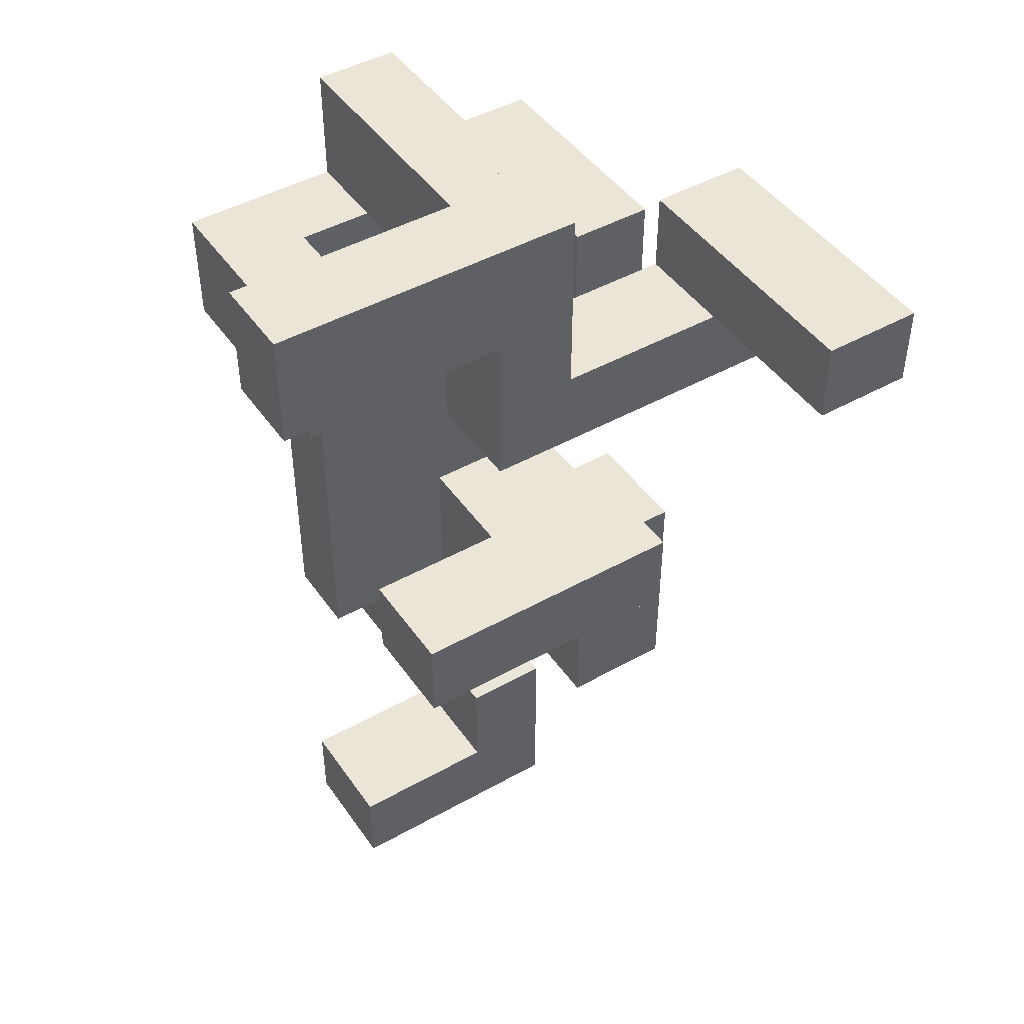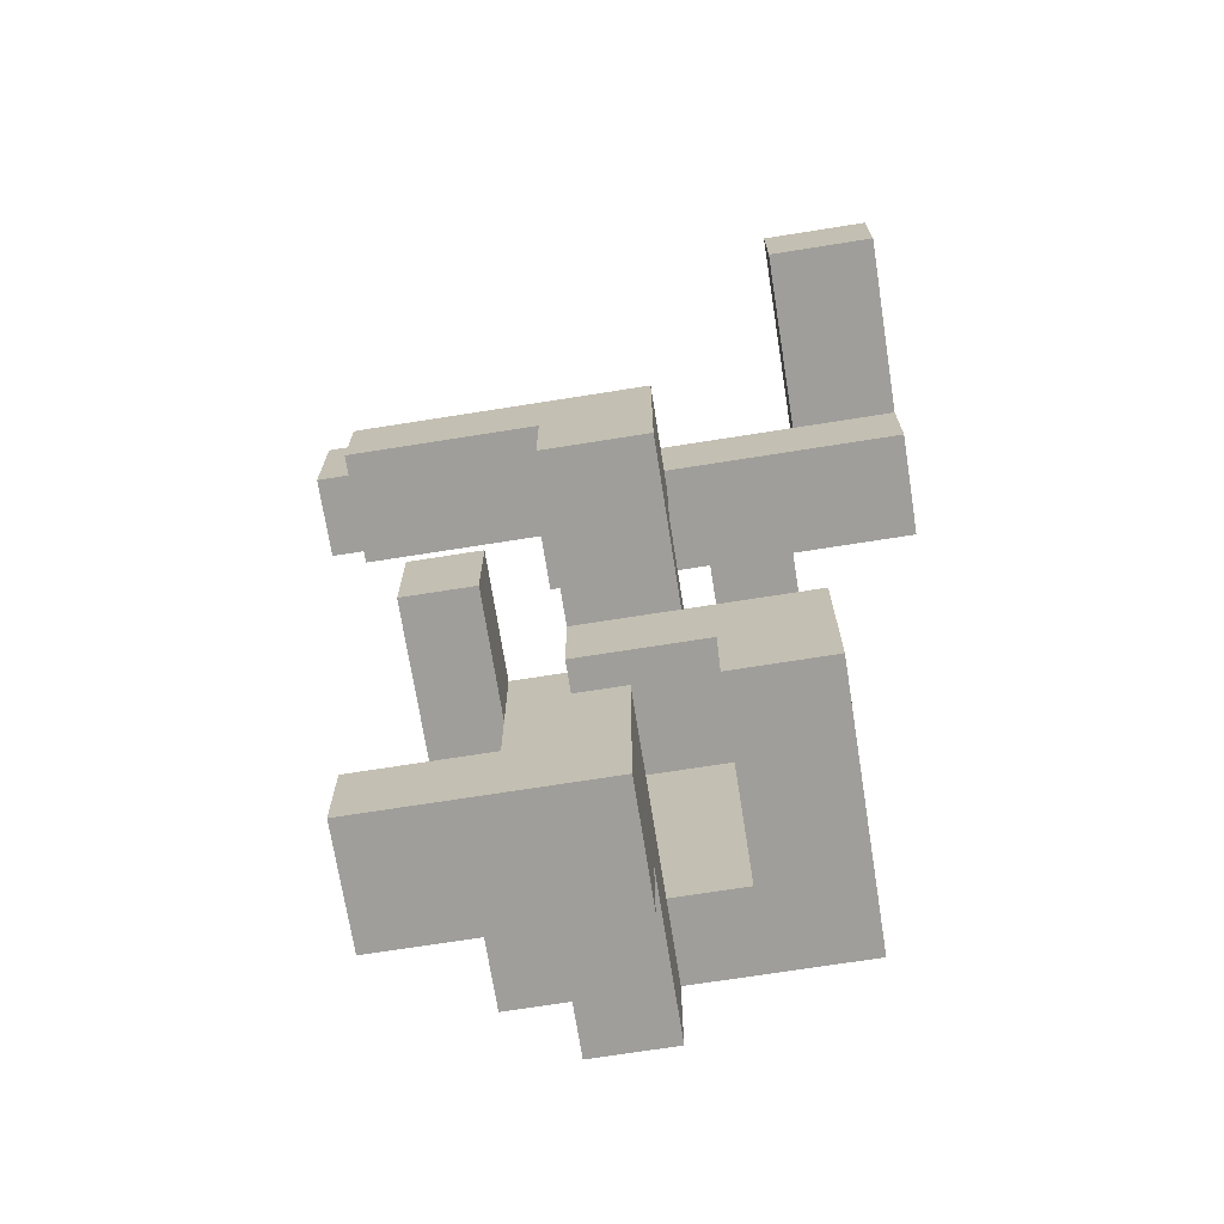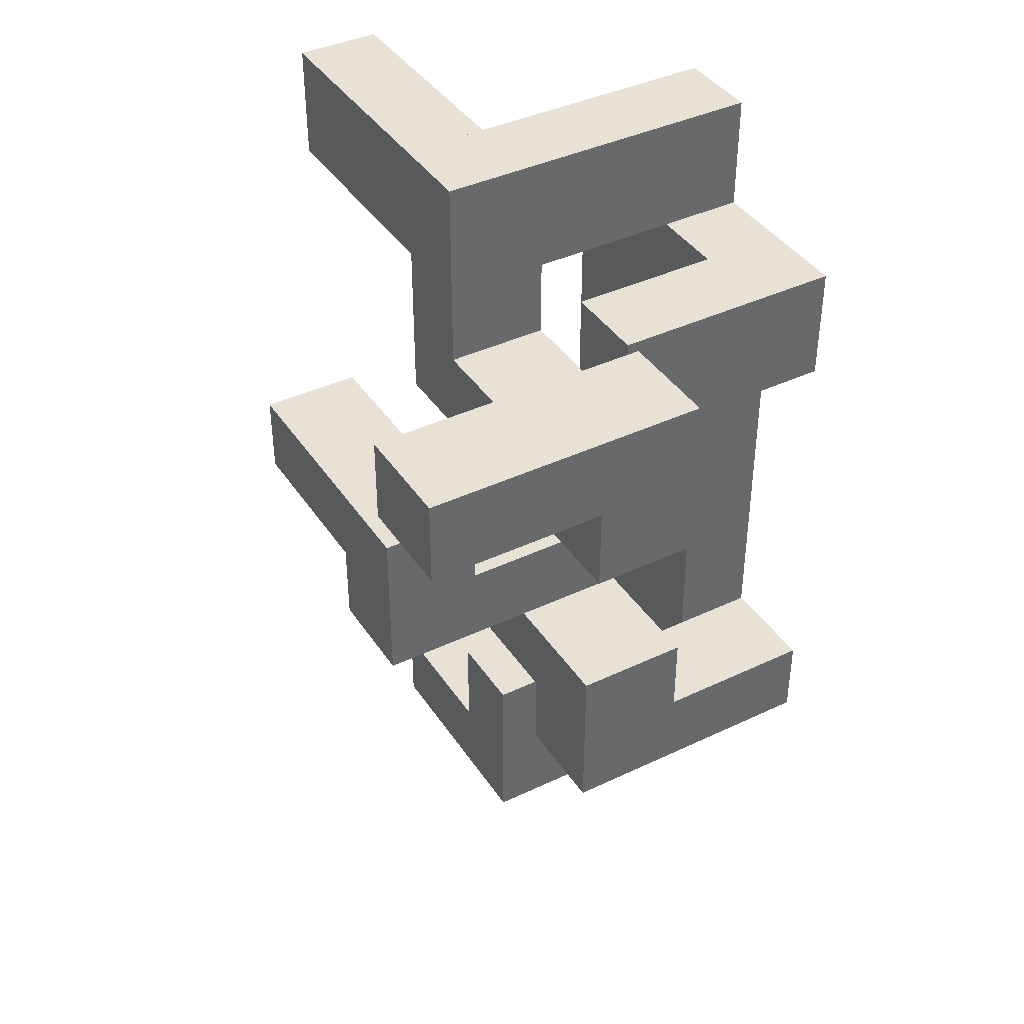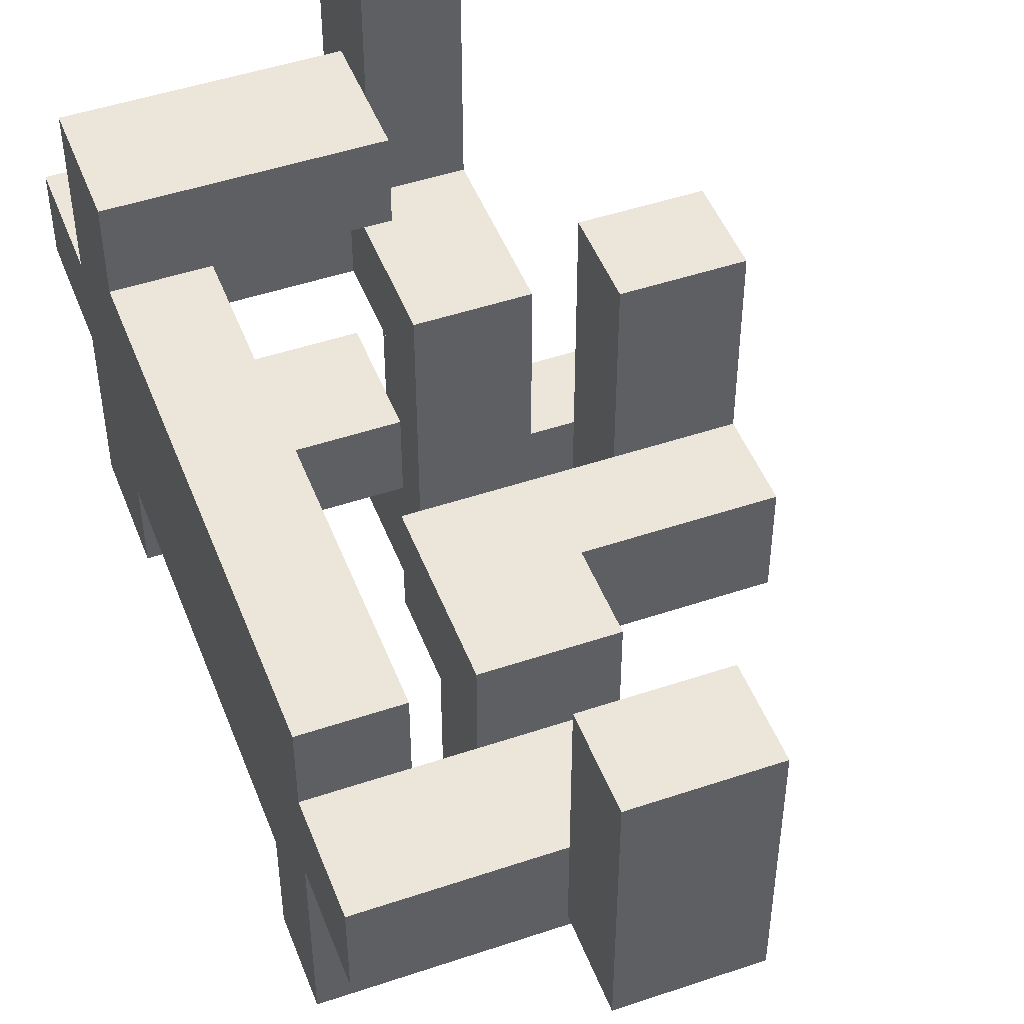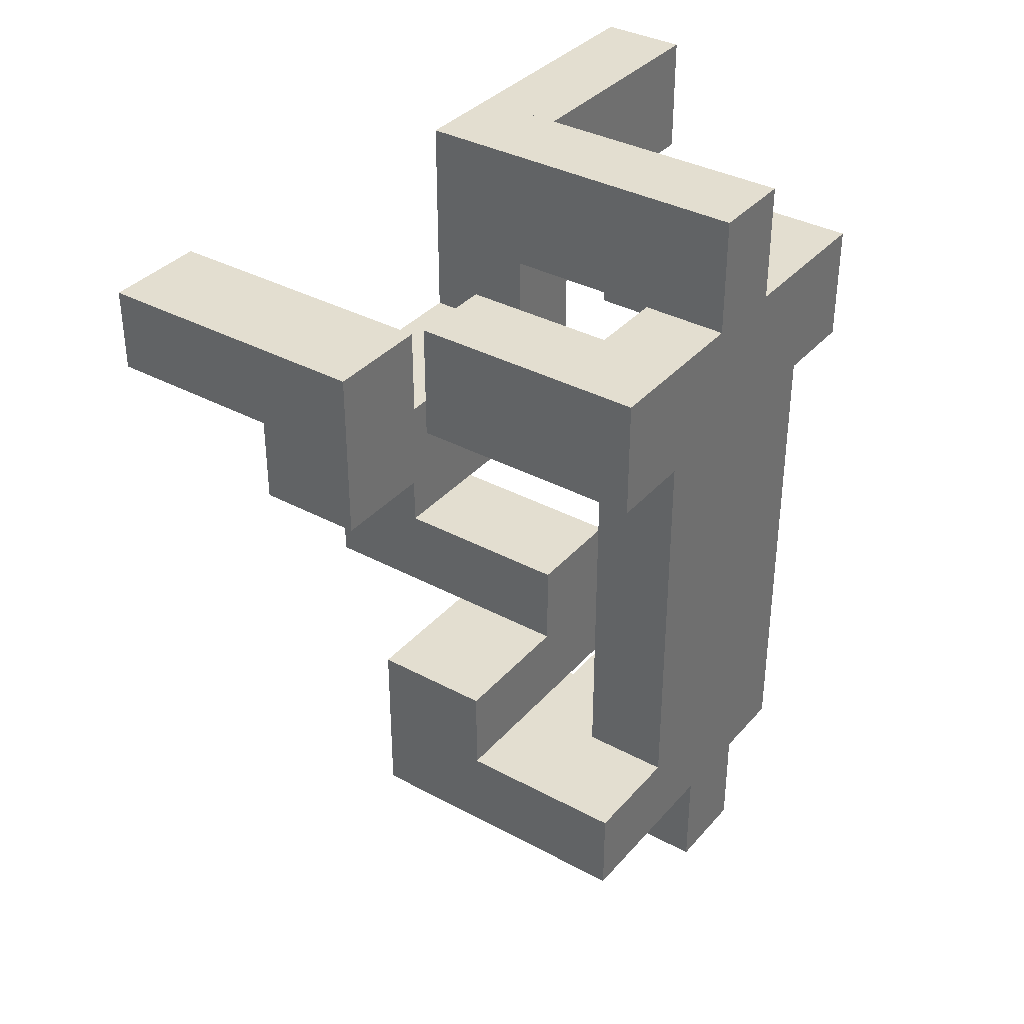
<metadata>
{"format":"obj","ext":"obj","renderer":"f3d","projection":"perspective","resolution":1024,"background":"white","views":[{"elev":45.7,"azim":57.2,"up":"+Y"},{"elev":-70.8,"azim":99.0,"up":"+Y"},{"elev":40.2,"azim":149.7,"up":"+Y"},{"elev":48.1,"azim":-20.7,"up":"+Z"},{"elev":35.8,"azim":-144.7,"up":"+Y"}]}
</metadata>
<code>
o mesh_1_Long-8
v 0.03073 0.03818 -0.002404
v 0.00873 0.02018 -0.002404
v 0.03073 0.02018 -0.002404
v 0.00873 0.03818 -0.002404
v 0.03073 0.03818 -0.0624
v 0.03073 0.02018 -0.002404
v 0.03073 0.02018 -0.0624
v 0.03073 0.03818 -0.002404
v 0.00873 0.03818 -0.0624
v 0.03073 0.02018 -0.0624
v 0.00873 0.02018 -0.0624
v 0.03073 0.03818 -0.0624
v 0.00873 0.02018 -0.0624
v 0.00873 0.03818 -0.002404
v 0.00873 0.03818 -0.0624
v 0.00873 0.02018 -0.002404
v 0.03073 0.03818 -0.0624
v 0.00873 0.03818 -0.002404
v 0.03073 0.03818 -0.002404
v 0.00873 0.03818 -0.0624
v 0.00873 0.02018 -0.002404
v 0.03073 0.02018 -0.0624
v 0.03073 0.02018 -0.002404
v 0.00873 0.02018 -0.0624
v 0.05373 -0.01586 -0.01251
v 0.03173 0.002142 -0.01251
v 0.05373 0.002142 -0.01251
v 0.03173 -0.01586 -0.01251
v 0.05373 -0.01586 0.04749
v 0.05373 0.002142 -0.01251
v 0.05373 0.002142 0.04749
v 0.05373 -0.01586 -0.01251
v 0.03173 -0.01586 0.04749
v 0.05373 0.002142 0.04749
v 0.03173 0.002142 0.04749
v 0.05373 -0.01586 0.04749
v 0.03173 0.002142 0.04749
v 0.03173 -0.01586 -0.01251
v 0.03173 -0.01586 0.04749
v 0.03173 0.002142 -0.01251
v 0.05373 -0.01586 0.04749
v 0.03173 -0.01586 -0.01251
v 0.05373 -0.01586 -0.01251
v 0.03173 -0.01586 0.04749
v 0.03173 0.002142 -0.01251
v 0.05373 0.002142 0.04749
v 0.05373 0.002142 -0.01251
v 0.03173 0.002142 0.04749
v 0.01873 -0.05186 -0.04051
v -0.00627 -0.03386 -0.04051
v 0.01873 -0.03386 -0.04051
v -0.00627 -0.05186 -0.04051
v 0.01873 -0.05186 0.009489
v 0.01873 -0.03386 -0.04051
v 0.01873 -0.03386 0.009489
v 0.01873 -0.05186 -0.04051
v -0.00627 -0.05186 0.009489
v 0.01873 -0.03386 0.009489
v -0.00627 -0.03386 0.009489
v 0.01873 -0.05186 0.009489
v -0.00627 -0.03386 0.009489
v -0.00627 -0.05186 -0.04051
v -0.00627 -0.05186 0.009489
v -0.00627 -0.03386 -0.04051
v 0.01873 -0.05186 0.009489
v -0.00627 -0.05186 -0.04051
v 0.01873 -0.05186 -0.04051
v -0.00627 -0.05186 0.009489
v -0.00627 -0.03386 -0.04051
v 0.01873 -0.03386 0.009489
v 0.01873 -0.03386 -0.04051
v -0.00627 -0.03386 0.009489
v 0.03073 0.05518 0.0656
v 0.01273 0.08018 0.0656
v 0.01273 0.05518 0.0656
v 0.03073 0.08018 0.0656
v 0.03073 0.05518 0.0156
v 0.01273 0.05518 0.0656
v 0.01273 0.05518 0.0156
v 0.03073 0.05518 0.0656
v 0.03073 0.08018 0.0156
v 0.01273 0.05518 0.0156
v 0.01273 0.08018 0.0156
v 0.03073 0.05518 0.0156
v 0.01273 0.08018 0.0156
v 0.03073 0.08018 0.0656
v 0.03073 0.08018 0.0156
v 0.01273 0.08018 0.0656
v 0.03073 0.05518 0.0156
v 0.03073 0.08018 0.0656
v 0.03073 0.05518 0.0656
v 0.03073 0.08018 0.0156
v 0.01273 0.08018 0.0656
v 0.01273 0.05518 0.0156
v 0.01273 0.05518 0.0656
v 0.01273 0.08018 0.0156
v -0.04127 -0.05186 -0.01851
v -0.04127 -0.06986 -0.04051
v -0.04127 -0.06986 -0.01851
v -0.04127 -0.05186 -0.04051
v 0.01873 -0.05186 -0.01851
v -0.04127 -0.06986 -0.01851
v 0.01873 -0.06986 -0.01851
v -0.04127 -0.05186 -0.01851
v 0.01873 -0.05186 -0.04051
v 0.01873 -0.06986 -0.01851
v 0.01873 -0.06986 -0.04051
v 0.01873 -0.05186 -0.01851
v 0.01873 -0.06986 -0.04051
v -0.04127 -0.05186 -0.04051
v 0.01873 -0.05186 -0.04051
v -0.04127 -0.06986 -0.04051
v 0.01873 -0.05186 -0.01851
v -0.04127 -0.05186 -0.04051
v -0.04127 -0.05186 -0.01851
v 0.01873 -0.05186 -0.04051
v -0.04127 -0.06986 -0.04051
v 0.01873 -0.06986 -0.01851
v -0.04127 -0.06986 -0.01851
v 0.01873 -0.06986 -0.04051
v -0.02327 0.05518 0.03149
v -0.04127 0.05518 -0.01851
v -0.04127 0.05518 0.03149
v -0.02327 0.05518 -0.01851
v -0.04127 0.05518 0.03149
v -0.02327 -0.007341 0.03149
v -0.02327 0.05518 0.03149
v -0.04127 -0.007341 0.03149
v -0.02327 -0.06986 0.03149
v -0.04127 -0.06986 0.03149
v -0.02327 -0.06986 -0.01851
v -0.04127 -0.06986 0.03149
v -0.04127 -0.06986 -0.01851
v -0.02327 -0.06986 0.03149
v -0.04127 -0.007341 -0.01851
v -0.02327 0.05518 -0.01851
v -0.02327 -0.007341 -0.01851
v -0.04127 -0.06986 -0.01851
v -0.02327 -0.06986 -0.01851
v -0.04127 0.05518 -0.01851
v -0.02327 -0.06986 0.03149
v -0.02327 -0.007341 -0.01851
v -0.02327 -0.007341 0.03149
v -0.02327 0.05518 -0.01851
v -0.02327 0.05518 0.03149
v -0.02327 -0.06986 -0.01851
v -0.04127 -0.06986 0.03149
v -0.04127 -0.007341 -0.01851
v -0.04127 -0.06986 -0.01851
v -0.04127 -0.007341 0.03149
v -0.04127 0.05518 -0.01851
v -0.04127 0.05518 0.03149
v -0.04127 0.03018 -0.01851
v -0.04127 0.05518 -0.03651
v -0.04127 0.03018 -0.03651
v -0.04127 0.05518 -0.01851
v 0.00873 0.03018 -0.01851
v -0.04127 0.03018 -0.03651
v 0.00873 0.03018 -0.03651
v -0.04127 0.03018 -0.01851
v 0.00873 0.05518 -0.01851
v 0.00873 0.03018 -0.03651
v 0.00873 0.05518 -0.03651
v 0.00873 0.03018 -0.01851
v 0.00873 0.05518 -0.03651
v -0.04127 0.05518 -0.01851
v 0.00873 0.05518 -0.01851
v -0.04127 0.05518 -0.03651
v 0.00873 0.03018 -0.01851
v -0.04127 0.05518 -0.01851
v -0.04127 0.03018 -0.01851
v 0.00873 0.05518 -0.01851
v -0.04127 0.05518 -0.03651
v 0.00873 0.03018 -0.03651
v -0.04127 0.03018 -0.03651
v 0.00873 0.05518 -0.03651
v 0.00873 0.03018 0.03149
v 0.00873 0.05518 0.04949
v 0.00873 0.03018 0.04949
v 0.00873 0.05518 0.03149
v -0.04127 0.03018 0.03149
v 0.00873 0.03018 0.04949
v -0.04127 0.03018 0.04949
v 0.00873 0.03018 0.03149
v -0.04127 0.05518 0.03149
v -0.04127 0.03018 0.04949
v -0.04127 0.05518 0.04949
v -0.04127 0.03018 0.03149
v -0.04127 0.05518 0.04949
v 0.00873 0.05518 0.03149
v -0.04127 0.05518 0.03149
v 0.00873 0.05518 0.04949
v -0.04127 0.03018 0.03149
v 0.00873 0.05518 0.03149
v 0.00873 0.03018 0.03149
v -0.04127 0.05518 0.03149
v 0.00873 0.05518 0.04949
v -0.04127 0.03018 0.04949
v 0.00873 0.03018 0.04949
v -0.04127 0.05518 0.04949
v -0.04127 0.08018 -0.002404
v -0.04127 0.05518 0.0156
v -0.04127 0.08018 0.0156
v -0.04127 0.05518 -0.002404
v 0.00873 0.08018 -0.002404
v -0.04127 0.08018 0.0156
v 0.00873 0.08018 0.0156
v -0.04127 0.08018 -0.002404
v 0.00873 0.05518 -0.002404
v 0.00873 0.08018 0.0156
v 0.00873 0.05518 0.0156
v 0.00873 0.08018 -0.002404
v 0.00873 0.05518 0.0156
v -0.04127 0.05518 -0.002404
v 0.00873 0.05518 -0.002404
v -0.04127 0.05518 0.0156
v 0.00873 0.08018 -0.002404
v -0.04127 0.05518 -0.002404
v -0.04127 0.08018 -0.002404
v 0.00873 0.05518 -0.002404
v -0.04127 0.05518 0.0156
v 0.00873 0.08018 0.0156
v -0.04127 0.08018 0.0156
v 0.00873 0.05518 0.0156
v 0.00873 0.08018 0.0156
v 0.03073 0.08018 -0.002404
v 0.00873 0.08018 -0.002404
v 0.03073 0.08018 0.0156
v 0.00873 0.02018 0.0156
v 0.00873 0.08018 -0.002404
v 0.00873 0.02018 -0.002404
v 0.00873 0.08018 0.0156
v 0.03073 0.02018 0.0156
v 0.00873 0.02018 -0.002404
v 0.03073 0.02018 -0.002404
v 0.00873 0.02018 0.0156
v 0.03073 0.02018 -0.002404
v 0.03073 0.08018 0.0156
v 0.03073 0.02018 0.0156
v 0.03073 0.08018 -0.002404
v 0.00873 0.02018 0.0156
v 0.03073 0.08018 0.0156
v 0.00873 0.08018 0.0156
v 0.03073 0.02018 0.0156
v 0.03073 0.08018 -0.002404
v 0.00873 0.02018 -0.002404
v 0.00873 0.08018 -0.002404
v 0.03073 0.02018 -0.002404
v -0.00627 -0.09186 -0.002511
v 0.01873 -0.1099 -0.002511
v -0.00627 -0.1099 -0.002511
v 0.01873 -0.09186 -0.002511
v -0.00627 -0.09186 0.04749
v -0.00627 -0.1099 -0.002511
v -0.00627 -0.1099 0.04749
v -0.00627 -0.09186 -0.002511
v 0.01873 -0.09186 0.04749
v -0.00627 -0.1099 0.04749
v 0.01873 -0.1099 0.04749
v -0.00627 -0.09186 0.04749
v 0.01873 -0.1099 0.04749
v 0.01873 -0.09186 -0.002511
v 0.01873 -0.09186 0.04749
v 0.01873 -0.1099 -0.002511
v -0.00627 -0.09186 0.04749
v 0.01873 -0.09186 -0.002511
v -0.00627 -0.09186 -0.002511
v 0.01873 -0.09186 0.04749
v 0.01873 -0.1099 -0.002511
v -0.00627 -0.1099 0.04749
v -0.00627 -0.1099 -0.002511
v 0.01873 -0.1099 0.04749
v -0.04127 -0.09186 0.01549
v -0.04127 -0.06986 -0.002511
v -0.04127 -0.09186 -0.002511
v -0.04127 -0.06986 0.01549
v 0.01873 -0.09186 0.01549
v -0.04127 -0.09186 -0.002511
v 0.01873 -0.09186 -0.002511
v -0.04127 -0.09186 0.01549
v 0.01873 -0.06986 0.01549
v 0.01873 -0.09186 -0.002511
v 0.01873 -0.06986 -0.002511
v 0.01873 -0.09186 0.01549
v 0.01873 -0.06986 -0.002511
v -0.04127 -0.06986 0.01549
v 0.01873 -0.06986 0.01549
v -0.04127 -0.06986 -0.002511
v 0.01873 -0.09186 0.01549
v -0.04127 -0.06986 0.01549
v -0.04127 -0.09186 0.01549
v 0.01873 -0.06986 0.01549
v -0.04127 -0.06986 -0.002511
v 0.01873 -0.09186 -0.002511
v -0.04127 -0.09186 -0.002511
v 0.01873 -0.06986 -0.002511
v -0.00627 -0.01586 0.009489
v -0.00627 -0.03386 -0.01251
v -0.00627 -0.03386 0.009489
v -0.00627 -0.01586 -0.01251
v 0.05373 -0.01586 0.009489
v -0.00627 -0.03386 0.009489
v 0.05373 -0.03386 0.009489
v -0.00627 -0.01586 0.009489
v 0.05373 -0.01586 -0.01251
v 0.05373 -0.03386 0.009489
v 0.05373 -0.03386 -0.01251
v 0.05373 -0.01586 0.009489
v 0.05373 -0.03386 -0.01251
v -0.00627 -0.01586 -0.01251
v 0.05373 -0.01586 -0.01251
v -0.00627 -0.03386 -0.01251
v 0.05373 -0.01586 0.009489
v -0.00627 -0.01586 -0.01251
v -0.00627 -0.01586 0.009489
v 0.05373 -0.01586 -0.01251
v -0.00627 -0.03386 -0.01251
v 0.05373 -0.03386 0.009489
v -0.00627 -0.03386 0.009489
v 0.05373 -0.03386 -0.01251
v 0.00873 0.05618 -0.0404
v 0.00873 0.03818 -0.0624
v 0.00873 0.03818 -0.0404
v 0.00873 0.05618 -0.0624
v 0.06873 0.05618 -0.0404
v 0.00873 0.03818 -0.0404
v 0.06873 0.03818 -0.0404
v 0.00873 0.05618 -0.0404
v 0.06873 0.05618 -0.0624
v 0.06873 0.03818 -0.0404
v 0.06873 0.03818 -0.0624
v 0.06873 0.05618 -0.0404
v 0.06873 0.03818 -0.0624
v 0.00873 0.05618 -0.0624
v 0.06873 0.05618 -0.0624
v 0.00873 0.03818 -0.0624
v 0.06873 0.05618 -0.0404
v 0.00873 0.05618 -0.0624
v 0.00873 0.05618 -0.0404
v 0.06873 0.05618 -0.0624
v 0.00873 0.03818 -0.0624
v 0.06873 0.03818 -0.0404
v 0.00873 0.03818 -0.0404
v 0.06873 0.03818 -0.0624
f 1 2 3
f 2 1 4
f 5 6 7
f 6 5 8
f 9 10 11
f 10 9 12
f 13 14 15
f 14 13 16
f 17 18 19
f 18 17 20
f 21 22 23
f 22 21 24
f 25 26 27
f 26 25 28
f 29 30 31
f 30 29 32
f 33 34 35
f 34 33 36
f 37 38 39
f 38 37 40
f 41 42 43
f 42 41 44
f 45 46 47
f 46 45 48
f 49 50 51
f 50 49 52
f 53 54 55
f 54 53 56
f 57 58 59
f 58 57 60
f 61 62 63
f 62 61 64
f 65 66 67
f 66 65 68
f 69 70 71
f 70 69 72
f 73 74 75
f 74 73 76
f 77 78 79
f 78 77 80
f 81 82 83
f 82 81 84
f 85 86 87
f 86 85 88
f 89 90 91
f 90 89 92
f 93 94 95
f 94 93 96
f 97 98 99
f 98 97 100
f 101 102 103
f 102 101 104
f 105 106 107
f 106 105 108
f 109 110 111
f 110 109 112
f 113 114 115
f 114 113 116
f 117 118 119
f 118 117 120
f 121 122 123
f 122 121 124
f 125 126 127
f 126 125 128
f 129 128 130
f 128 129 126
f 131 132 133
f 132 131 134
f 135 136 137
f 138 137 139
f 137 138 135
f 136 135 140
f 141 142 143
f 143 144 145
f 144 143 142
f 142 141 146
f 147 148 149
f 148 147 150
f 151 150 152
f 150 151 148
f 153 154 155
f 154 153 156
f 157 158 159
f 158 157 160
f 161 162 163
f 162 161 164
f 165 166 167
f 166 165 168
f 169 170 171
f 170 169 172
f 173 174 175
f 174 173 176
f 177 178 179
f 178 177 180
f 181 182 183
f 182 181 184
f 185 186 187
f 186 185 188
f 189 190 191
f 190 189 192
f 193 194 195
f 194 193 196
f 197 198 199
f 198 197 200
f 201 202 203
f 202 201 204
f 205 206 207
f 206 205 208
f 209 210 211
f 210 209 212
f 213 214 215
f 214 213 216
f 217 218 219
f 218 217 220
f 221 222 223
f 222 221 224
f 225 226 227
f 226 225 228
f 229 230 231
f 230 229 232
f 233 234 235
f 234 233 236
f 237 238 239
f 238 237 240
f 241 242 243
f 242 241 244
f 245 246 247
f 246 245 248
f 249 250 251
f 250 249 252
f 253 254 255
f 254 253 256
f 257 258 259
f 258 257 260
f 261 262 263
f 262 261 264
f 265 266 267
f 266 265 268
f 269 270 271
f 270 269 272
f 273 274 275
f 274 273 276
f 277 278 279
f 278 277 280
f 281 282 283
f 282 281 284
f 285 286 287
f 286 285 288
f 289 290 291
f 290 289 292
f 293 294 295
f 294 293 296
f 297 298 299
f 298 297 300
f 301 302 303
f 302 301 304
f 305 306 307
f 306 305 308
f 309 310 311
f 310 309 312
f 313 314 315
f 314 313 316
f 317 318 319
f 318 317 320
f 321 322 323
f 322 321 324
f 325 326 327
f 326 325 328
f 329 330 331
f 330 329 332
f 333 334 335
f 334 333 336
f 337 338 339
f 338 337 340
f 341 342 343
f 342 341 344

</code>
